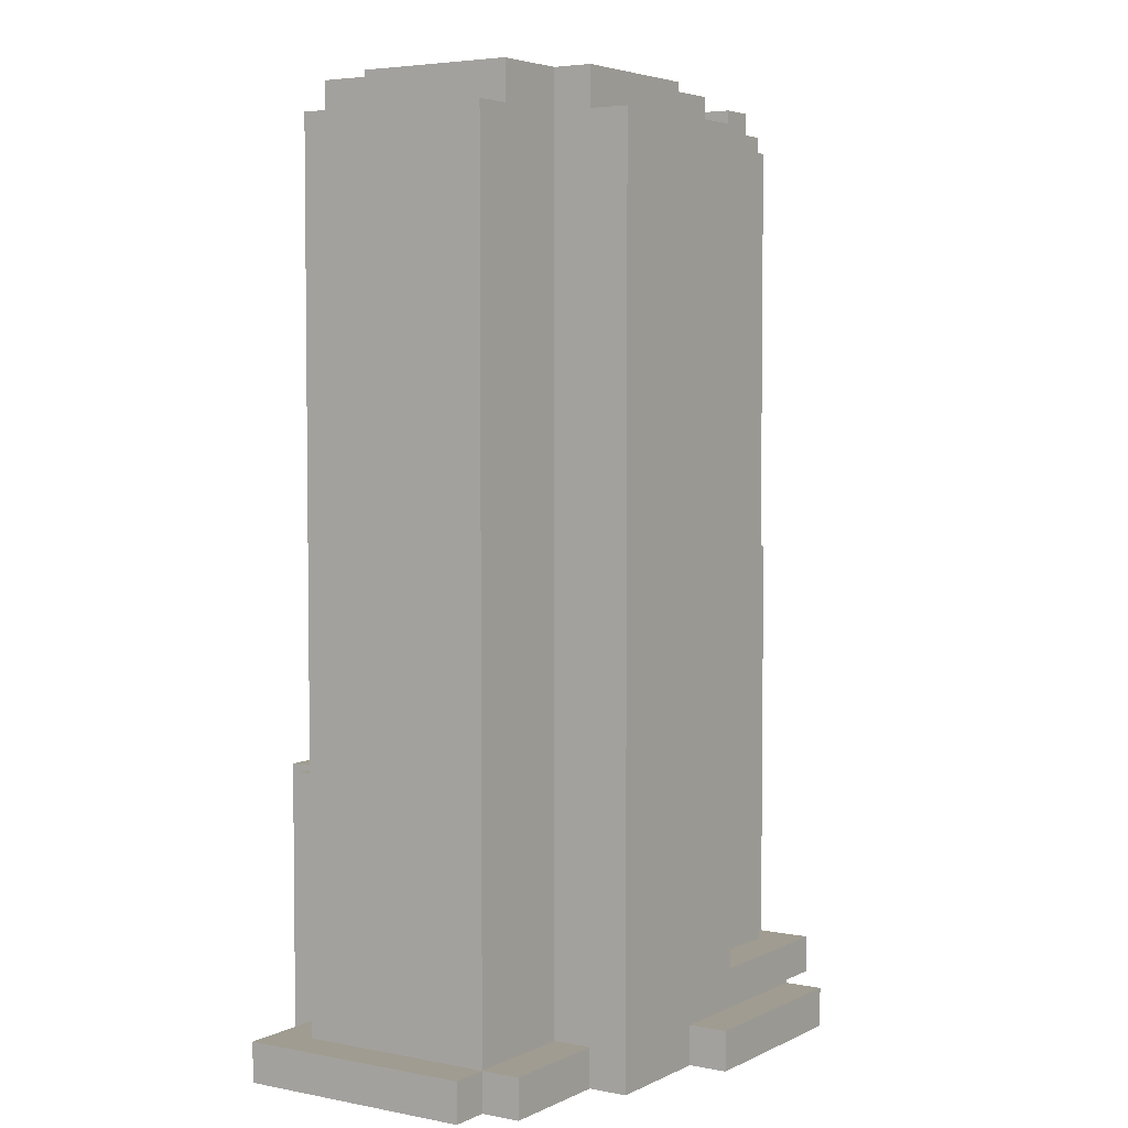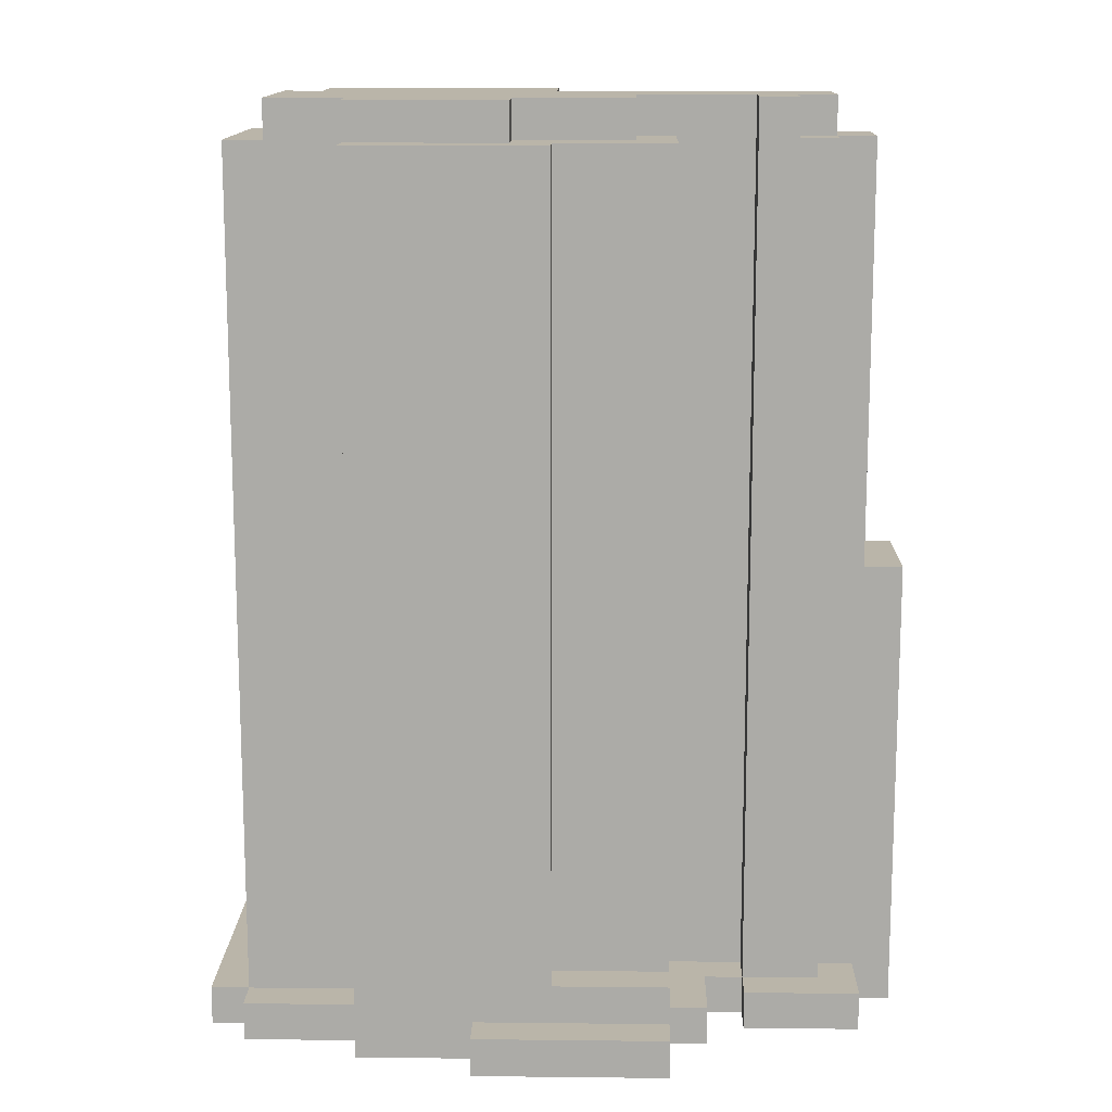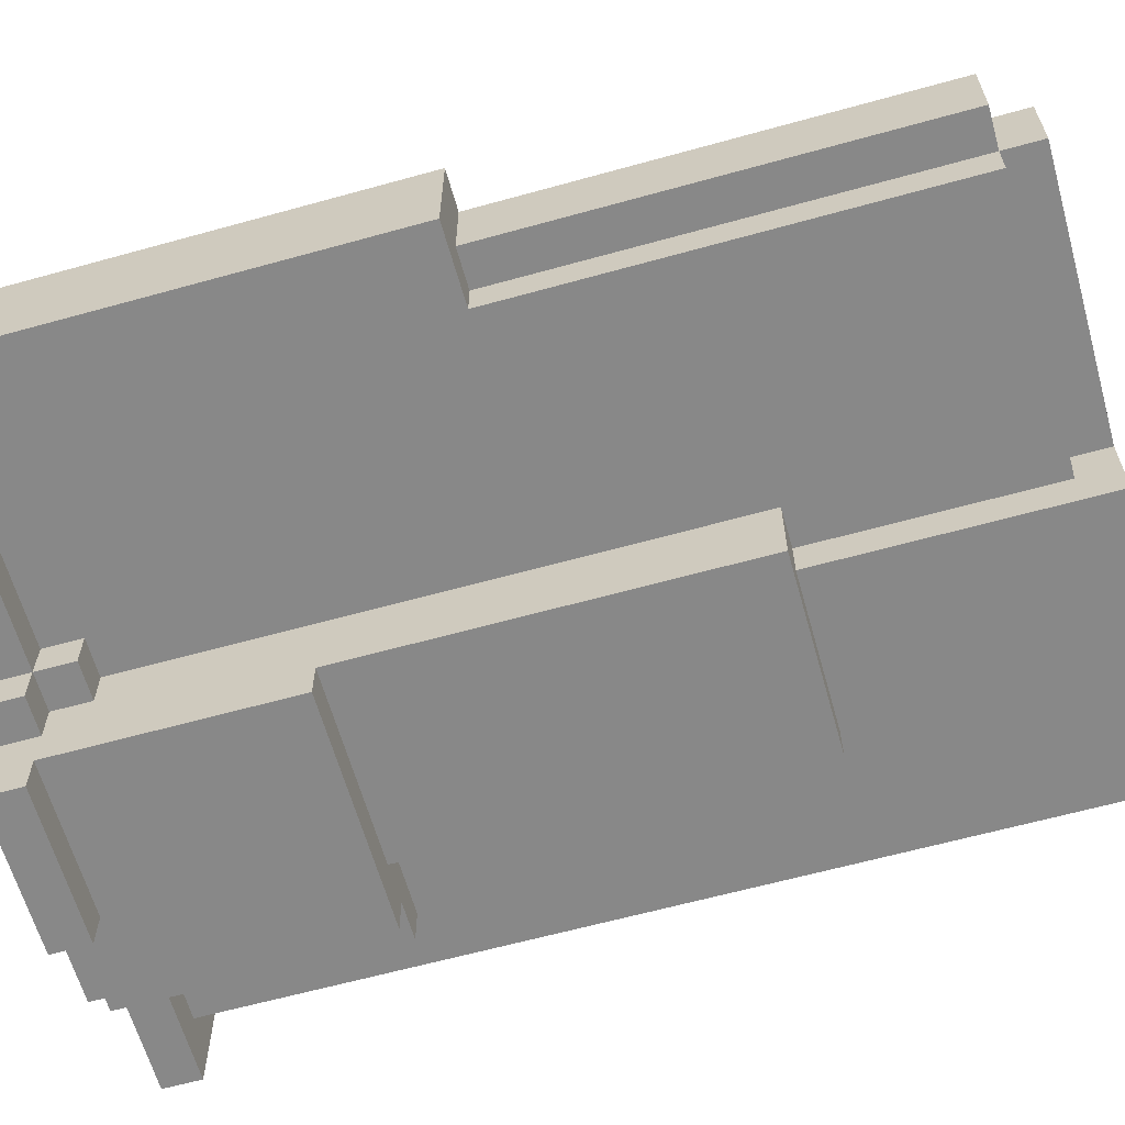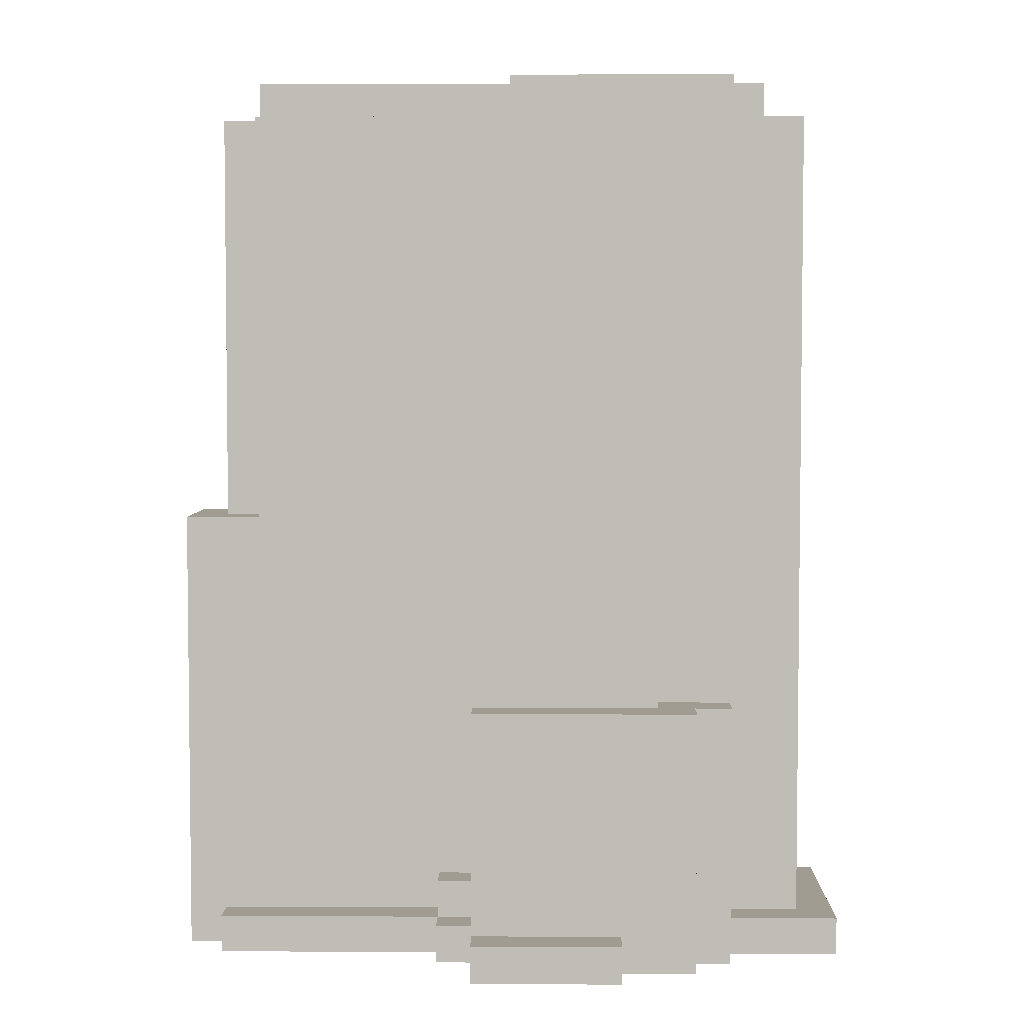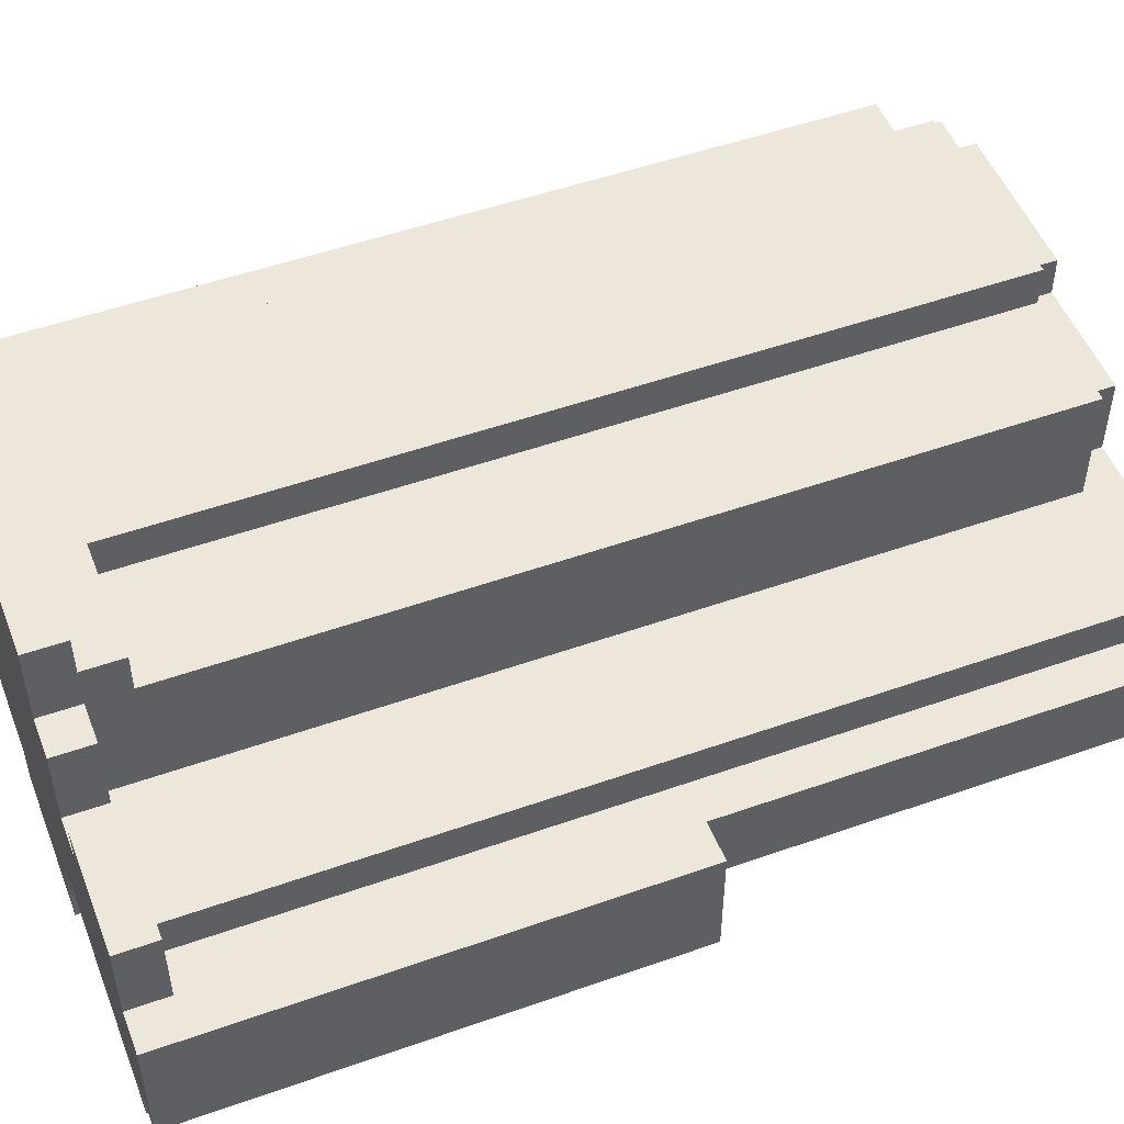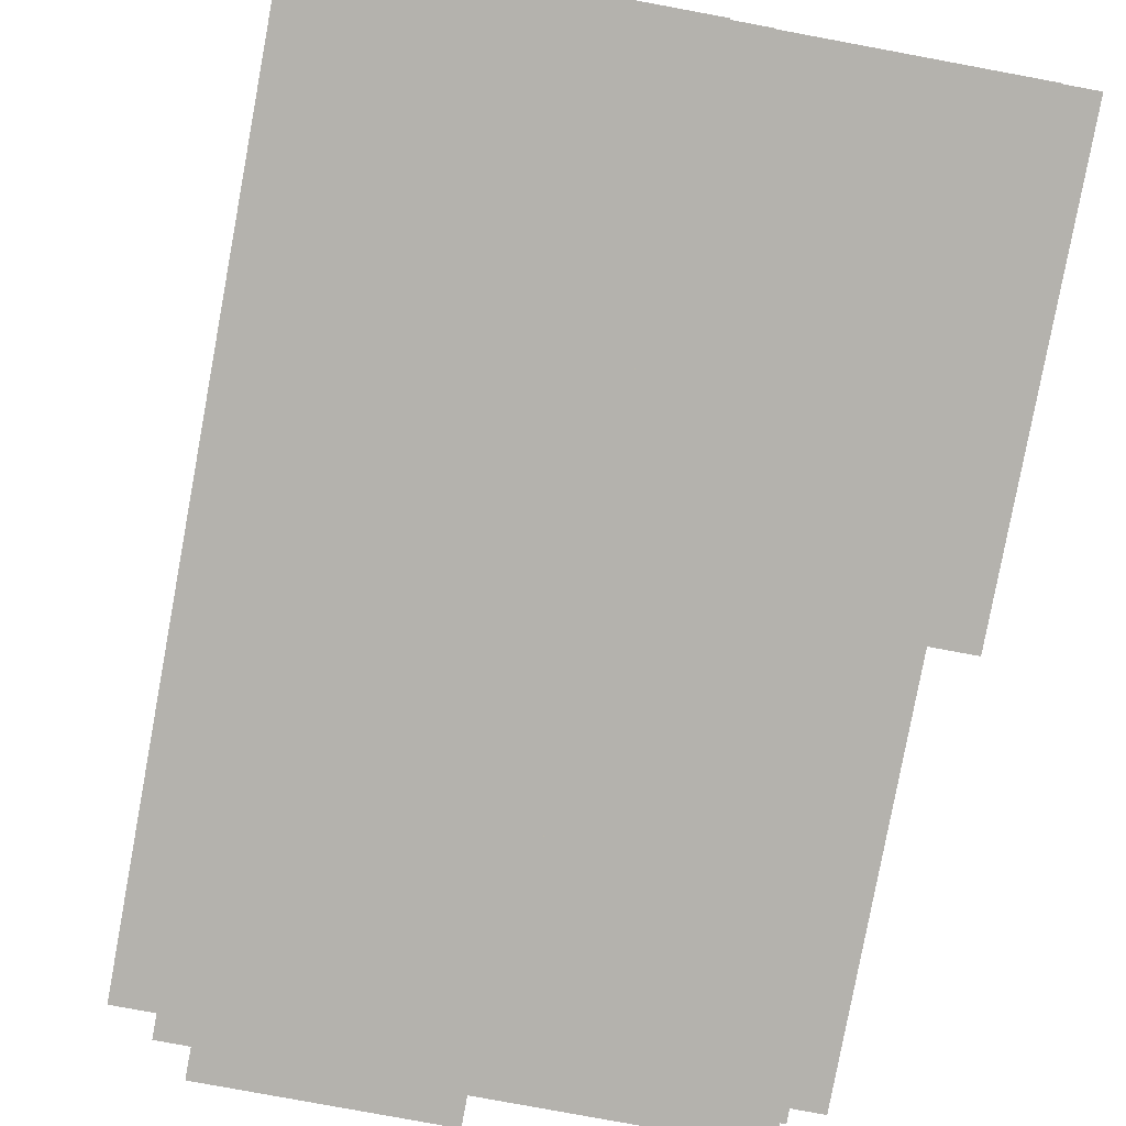
<metadata>
{"format":"obj","ext":"obj","renderer":"f3d","projection":"perspective","resolution":1024,"background":"white","views":[{"elev":4.3,"azim":-56.8,"up":"+Y"},{"elev":13.5,"azim":1.4,"up":"+Y"},{"elev":-62.9,"azim":105.7,"up":"+Z"},{"elev":4.3,"azim":-179.0,"up":"+Y"},{"elev":50.9,"azim":68.9,"up":"+Z"},{"elev":-79.5,"azim":-10.5,"up":"+Z"}]}
</metadata>
<code>
v -63 0 60
v -63 0 54
v -63 1 60
v -63 1 54
v -62 0 61
v -62 0 60
v -62 1 61
v -62 1 60
v -62 1 55
v -62 23 60
v -62 23 55
v -61 23 60
v -61 23 56
v -61 24 60
v -61 24 56
v -60 0 54
v -60 0 53
v -60 1 55
v -60 1 54
v -60 7 54
v -60 7 53
v -60 23 56
v -60 23 55
v -60 24 56
v -60 24 54
v -59 0 62
v -59 0 61
v -59 0 53
v -59 0 52
v -59 1 61
v -59 1 60
v -59 7 53
v -59 7 52
v -59 23 62
v -59 23 61
v -59 24 61
v -59 24 60
v -58 7 54
v -58 7 53
v -58 17 54
v -58 17 53
v -57 0 52
v -57 0 51
v -57 1 52
v -57 1 51
v -56 0 63
v -56 0 62
v -56 1 63
v -56 1 62
v -49 0 60
v -49 0 59
v -49 1 60
v -49 1 59
v -49 1 58
v -49 24 59
v -49 24 58
v -55 23 61
v -55 23 60
v -55 24 61
v -55 24 60
v -54 2 62
v -54 2 61
v -54 17 55
v -54 17 54
v -54 23 62
v -54 23 61
v -54 23 56
v -54 23 55
v -54 24 56
v -54 24 54
v -53 0 53
v -53 0 51
v -53 1 54
v -53 1 53
v -53 1 52
v -53 1 51
v -53 2 55
v -53 2 54
v -53 7 53
v -53 7 52
v -53 17 55
v -53 17 53
v -52 0 54
v -52 0 53
v -52 1 55
v -52 1 54
v -52 1 53
v -52 2 55
v -52 2 54
v -52 23 60
v -52 23 58
v -52 24 60
v -52 24 58
v -51 0 63
v -51 0 61
v -51 1 63
v -51 1 62
v -51 1 61
v -51 1 58
v -51 2 62
v -51 2 61
v -51 23 61
v -51 23 58
v -50 0 61
v -50 0 59
v -50 1 61
v -50 1 59
v -48 23 59
v -48 23 58
v -48 24 59
v -48 24 58
v -47 1 59
v -47 1 58
v -47 12 56
v -47 12 55
v -47 23 59
v -47 23 58
v -47 23 56
v -47 23 55
v -47 24 58
v -47 24 56
v -46 0 60
v -46 0 58
v -46 0 55
v -46 0 54
v -46 1 60
v -46 1 58
v -46 1 55
v -46 1 54
v -46 12 58
v -46 12 56
v -46 23 58
v -46 23 56
v -45 0 58
v -45 0 55
v -45 12 58
v -45 12 55
v -56 0 63
v -56 1 63
v -51 0 63
v -51 1 63
v -59 0 62
v -59 23 62
v -56 0 62
v -56 1 62
v -54 2 62
v -54 23 62
v -51 1 62
v -51 2 62
v -62 0 61
v -62 1 61
v -59 0 61
v -59 1 61
v -59 23 61
v -59 24 61
v -55 23 61
v -55 24 61
v -54 2 61
v -54 23 61
v -51 0 61
v -51 1 61
v -51 2 61
v -51 23 61
v -50 0 61
v -50 1 61
v -63 0 60
v -63 1 60
v -62 0 60
v -62 1 60
v -62 23 60
v -61 23 60
v -61 24 60
v -59 1 60
v -59 24 60
v -55 23 60
v -55 24 60
v -52 23 60
v -52 24 60
v -49 0 60
v -49 1 60
v -46 0 60
v -46 1 60
v -50 0 59
v -50 1 59
v -49 0 59
v -49 1 59
v -49 24 59
v -48 23 59
v -48 24 59
v -47 1 59
v -47 23 59
v -52 23 58
v -52 24 58
v -51 1 58
v -51 23 58
v -49 1 58
v -49 24 58
v -48 23 58
v -48 24 58
v -47 1 58
v -47 23 58
v -47 24 58
v -46 0 58
v -46 1 58
v -46 12 58
v -46 23 58
v -45 0 58
v -45 12 58
v -61 23 56
v -61 24 56
v -60 23 56
v -60 24 56
v -54 23 56
v -54 24 56
v -47 12 56
v -47 23 56
v -47 24 56
v -46 12 56
v -46 23 56
v -62 1 55
v -62 23 55
v -60 1 55
v -60 23 55
v -54 17 55
v -54 23 55
v -53 2 55
v -53 17 55
v -52 1 55
v -52 2 55
v -47 12 55
v -47 23 55
v -46 0 55
v -46 1 55
v -45 0 55
v -45 12 55
v -63 0 54
v -63 1 54
v -60 0 54
v -60 1 54
v -60 7 54
v -60 24 54
v -58 7 54
v -58 17 54
v -54 17 54
v -54 24 54
v -53 1 54
v -53 2 54
v -52 0 54
v -52 1 54
v -52 2 54
v -46 0 54
v -46 1 54
v -60 0 53
v -60 7 53
v -59 0 53
v -59 7 53
v -58 7 53
v -58 17 53
v -53 0 53
v -53 1 53
v -53 7 53
v -53 17 53
v -52 0 53
v -52 1 53
v -59 0 52
v -59 7 52
v -57 0 52
v -57 1 52
v -53 1 52
v -53 7 52
v -57 0 51
v -57 1 51
v -53 0 51
v -53 1 51
v -56 0 63
v -51 0 63
v -59 0 62
v -56 0 62
v -62 0 61
v -59 0 61
v -51 0 61
v -50 0 61
v -63 0 60
v -62 0 60
v -49 0 60
v -46 0 60
v -50 0 59
v -49 0 59
v -46 0 58
v -45 0 58
v -46 0 55
v -45 0 55
v -63 0 54
v -60 0 54
v -52 0 54
v -46 0 54
v -60 0 53
v -59 0 53
v -53 0 53
v -52 0 53
v -59 0 52
v -57 0 52
v -57 0 51
v -53 0 51
v -56 1 63
v -51 1 63
v -56 1 62
v -51 1 62
v -62 1 61
v -59 1 61
v -51 1 61
v -50 1 61
v -63 1 60
v -62 1 60
v -59 1 60
v -49 1 60
v -46 1 60
v -50 1 59
v -49 1 59
v -47 1 59
v -51 1 58
v -49 1 58
v -47 1 58
v -46 1 58
v -62 1 55
v -60 1 55
v -52 1 55
v -46 1 55
v -63 1 54
v -60 1 54
v -53 1 54
v -52 1 54
v -46 1 54
v -53 1 53
v -52 1 53
v -57 1 52
v -53 1 52
v -57 1 51
v -53 1 51
v -54 2 62
v -51 2 62
v -54 2 61
v -51 2 61
v -53 2 55
v -52 2 55
v -53 2 54
v -52 2 54
v -60 7 54
v -58 7 54
v -60 7 53
v -59 7 53
v -58 7 53
v -53 7 53
v -59 7 52
v -53 7 52
v -46 12 58
v -45 12 58
v -47 12 56
v -46 12 56
v -47 12 55
v -45 12 55
v -54 17 55
v -53 17 55
v -58 17 54
v -54 17 54
v -58 17 53
v -53 17 53
v -59 23 62
v -54 23 62
v -59 23 61
v -55 23 61
v -54 23 61
v -51 23 61
v -62 23 60
v -61 23 60
v -55 23 60
v -52 23 60
v -48 23 59
v -47 23 59
v -52 23 58
v -51 23 58
v -48 23 58
v -47 23 58
v -46 23 58
v -61 23 56
v -60 23 56
v -54 23 56
v -47 23 56
v -46 23 56
v -62 23 55
v -60 23 55
v -54 23 55
v -47 23 55
v -59 24 61
v -55 24 61
v -61 24 60
v -59 24 60
v -55 24 60
v -52 24 60
v -49 24 59
v -48 24 59
v -52 24 58
v -49 24 58
v -48 24 58
v -47 24 58
v -61 24 56
v -60 24 56
v -54 24 56
v -47 24 56
v -60 24 54
v -54 24 54
f 3 2 1
f 4 2 3
f 7 6 5
f 8 6 7
f 10 9 8
f 11 9 10
f 14 13 12
f 15 13 14
f 19 17 16
f 20 17 19
f 20 19 18
f 21 17 20
f 23 20 18
f 24 23 22
f 25 20 23
f 25 23 24
f 30 27 26
f 32 29 28
f 33 29 32
f 34 31 30
f 34 30 26
f 35 31 34
f 36 31 35
f 37 31 36
f 40 39 38
f 41 39 40
f 44 43 42
f 45 43 44
f 48 47 46
f 49 47 48
f 52 51 50
f 53 51 52
f 55 54 53
f 56 54 55
f 57 58 59
f 59 58 60
f 61 62 65
f 65 62 66
f 63 64 68
f 67 68 69
f 68 64 70
f 69 68 70
f 71 72 74
f 74 72 75
f 75 72 76
f 73 74 78
f 74 75 78
f 78 75 79
f 77 78 79
f 79 75 80
f 77 79 81
f 81 79 82
f 83 84 86
f 86 84 87
f 85 86 88
f 88 86 89
f 90 91 92
f 92 91 93
f 94 95 96
f 96 95 97
f 97 95 98
f 98 99 100
f 97 98 100
f 100 99 101
f 101 99 102
f 102 99 103
f 104 105 106
f 106 105 107
f 108 109 110
f 110 109 111
f 112 113 116
f 116 113 117
f 114 115 118
f 118 115 119
f 117 118 120
f 120 118 121
f 122 123 126
f 126 123 127
f 124 125 128
f 128 125 129
f 130 131 132
f 132 131 133
f 134 135 136
f 136 135 137
f 140 139 138
f 141 139 140
f 144 143 142
f 145 143 144
f 146 143 145
f 147 143 146
f 148 146 145
f 149 146 148
f 152 151 150
f 153 151 152
f 156 155 154
f 157 155 156
f 162 159 158
f 163 159 162
f 164 161 160
f 165 161 164
f 168 167 166
f 169 167 168
f 171 170 169
f 173 171 169
f 173 172 171
f 174 172 173
f 177 176 175
f 178 176 177
f 181 180 179
f 182 180 181
f 185 184 183
f 186 184 185
f 188 187 186
f 189 187 188
f 190 188 186
f 191 188 190
f 195 193 192
f 196 195 194
f 197 193 195
f 197 195 196
f 201 199 198
f 202 199 201
f 204 201 200
f 205 201 204
f 206 201 205
f 207 204 203
f 207 205 204
f 208 205 207
f 209 210 211
f 211 210 212
f 213 214 216
f 216 214 217
f 215 216 218
f 218 216 219
f 220 221 222
f 222 221 223
f 224 225 227
f 226 227 229
f 229 227 230
f 228 229 230
f 227 225 231
f 230 227 231
f 228 230 233
f 232 233 234
f 233 230 235
f 234 233 235
f 236 237 238
f 238 237 239
f 240 241 242
f 242 241 243
f 243 241 244
f 244 241 245
f 246 247 249
f 249 247 250
f 248 249 251
f 251 249 252
f 253 254 255
f 255 254 256
f 257 258 261
f 261 258 262
f 259 260 263
f 263 260 264
f 265 266 267
f 267 266 268
f 268 266 269
f 269 266 270
f 271 272 273
f 273 272 274
f 278 276 275
f 280 278 277
f 281 276 278
f 281 278 280
f 284 280 279
f 284 282 281
f 284 281 280
f 287 282 284
f 287 284 283
f 288 286 285
f 289 286 288
f 289 288 287
f 291 289 287
f 291 290 289
f 292 290 291
f 293 287 283
f 293 291 287
f 294 291 293
f 295 291 294
f 296 291 295
f 297 295 294
f 298 295 297
f 299 295 298
f 300 295 299
f 301 299 298
f 302 299 301
f 303 299 302
f 304 299 303
f 305 306 307
f 307 306 308
f 309 310 314
f 314 310 315
f 311 312 318
f 316 317 319
f 319 317 320
f 311 318 321
f 318 319 321
f 321 319 322
f 320 317 323
f 323 317 324
f 313 314 325
f 313 325 329
f 325 326 329
f 329 326 330
f 327 328 332
f 332 328 333
f 331 332 334
f 334 332 335
f 336 337 338
f 338 337 339
f 340 341 342
f 342 341 343
f 344 345 346
f 346 345 347
f 348 349 350
f 350 349 351
f 351 349 352
f 352 353 354
f 351 352 354
f 354 353 355
f 356 357 359
f 358 359 360
f 359 357 361
f 360 359 361
f 362 363 365
f 364 365 366
f 365 363 367
f 366 365 367
f 368 369 370
f 370 369 371
f 371 369 372
f 372 373 376
f 371 372 376
f 376 373 377
f 377 373 380
f 380 373 381
f 378 379 382
f 382 379 383
f 374 375 385
f 383 384 388
f 388 384 389
f 385 386 390
f 374 385 390
f 390 386 391
f 387 388 392
f 392 388 393
f 394 395 397
f 397 395 398
f 396 397 402
f 397 398 402
f 398 399 402
f 400 401 403
f 403 401 404
f 396 402 406
f 404 405 406
f 403 404 406
f 402 403 406
f 406 405 407
f 407 405 408
f 408 405 409
f 407 408 410
f 410 408 411

</code>
